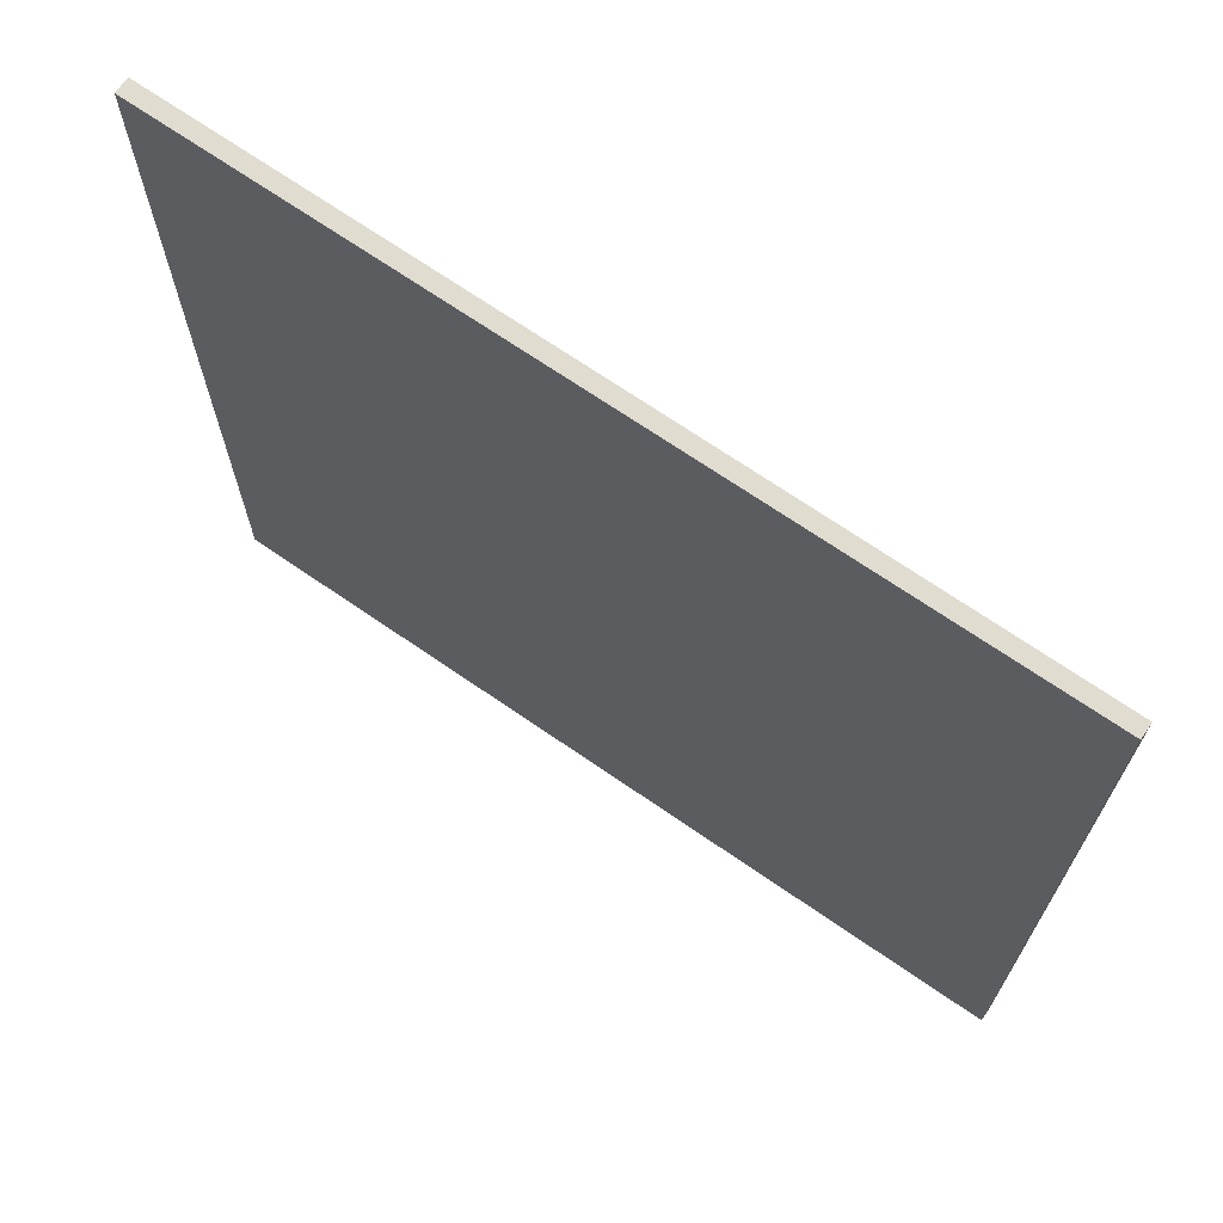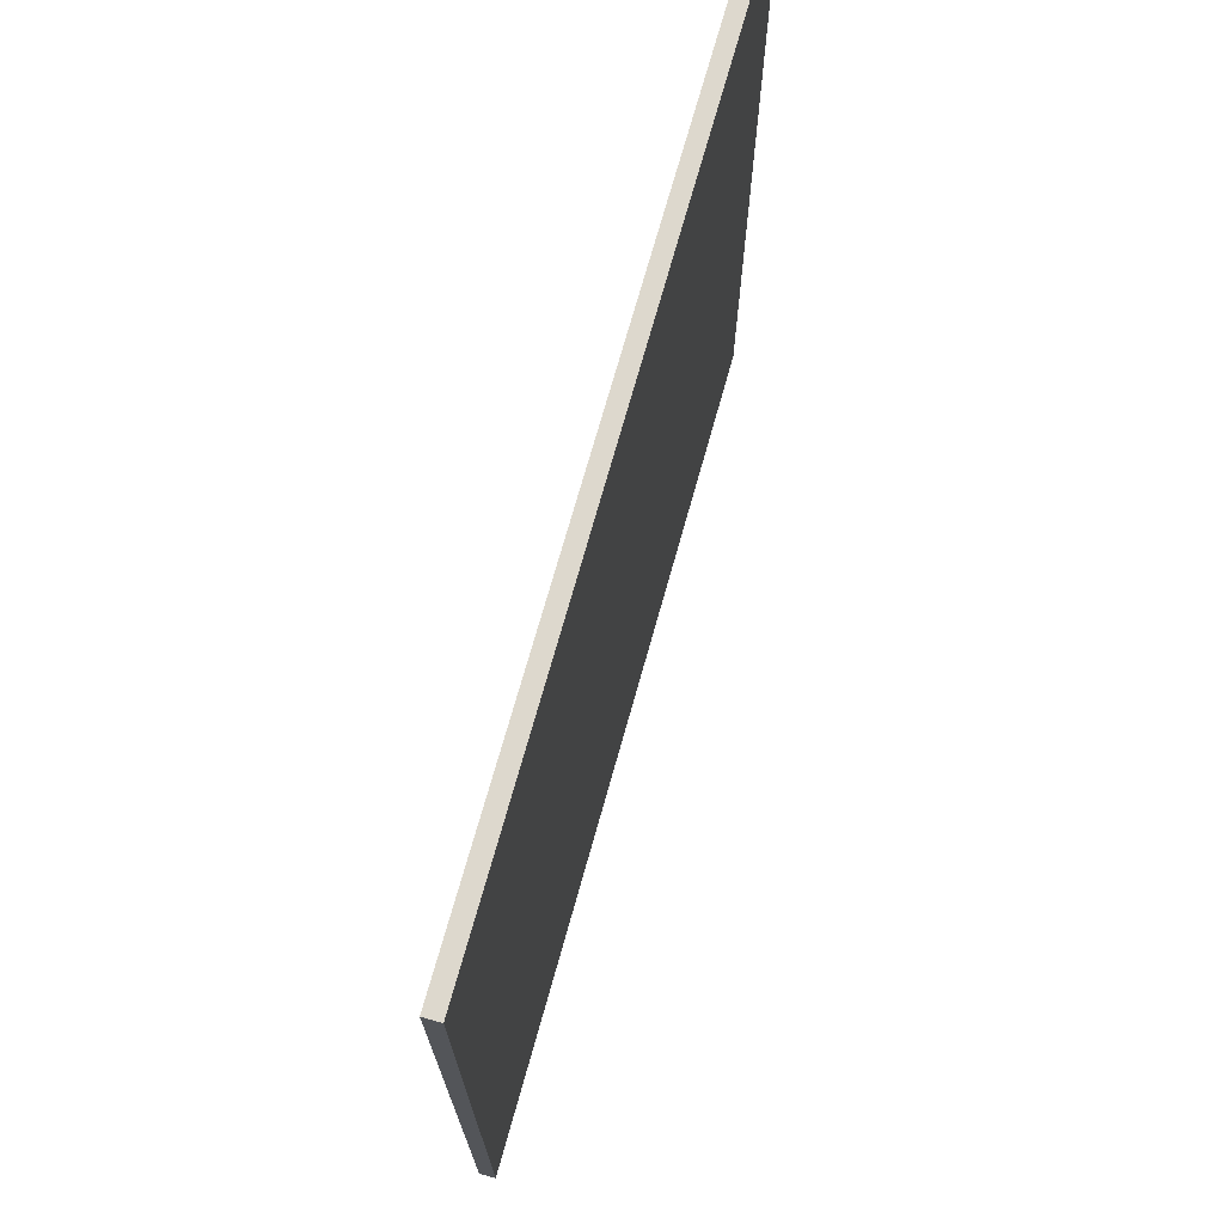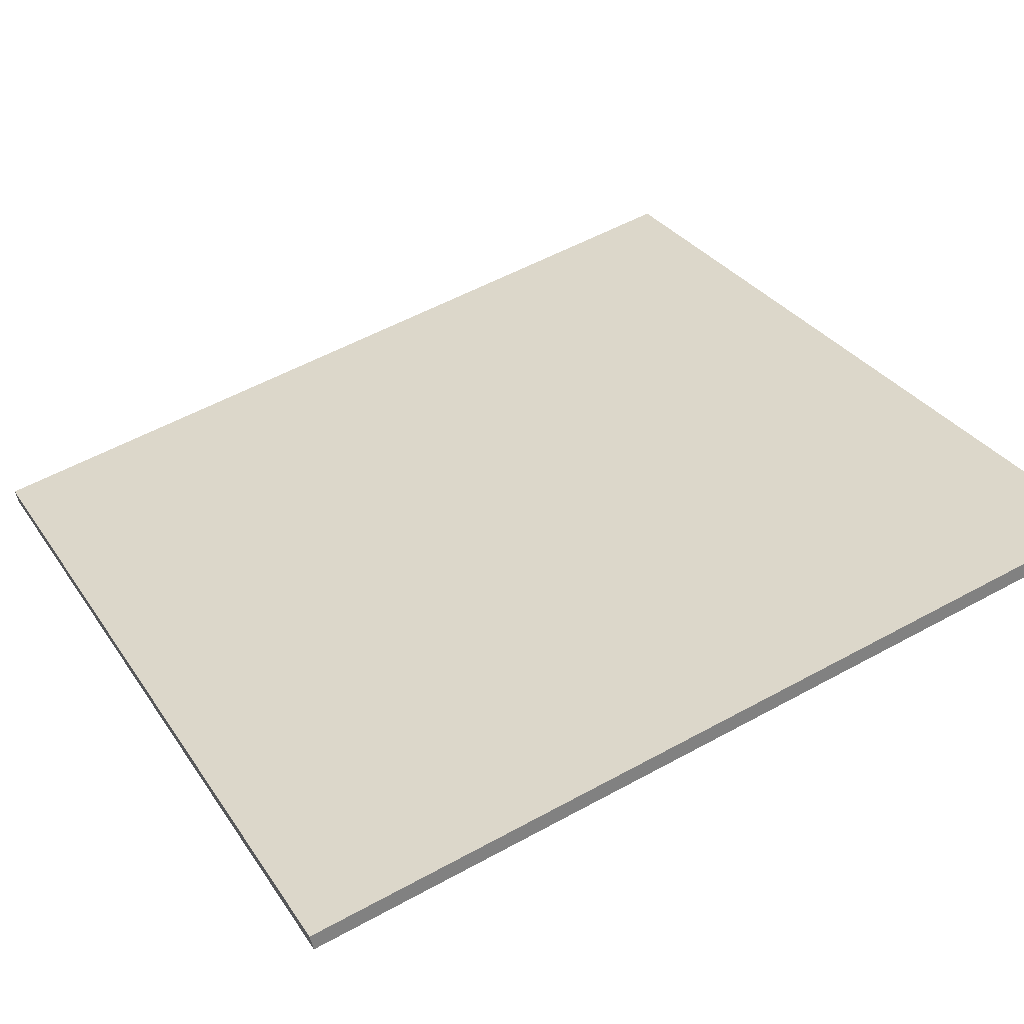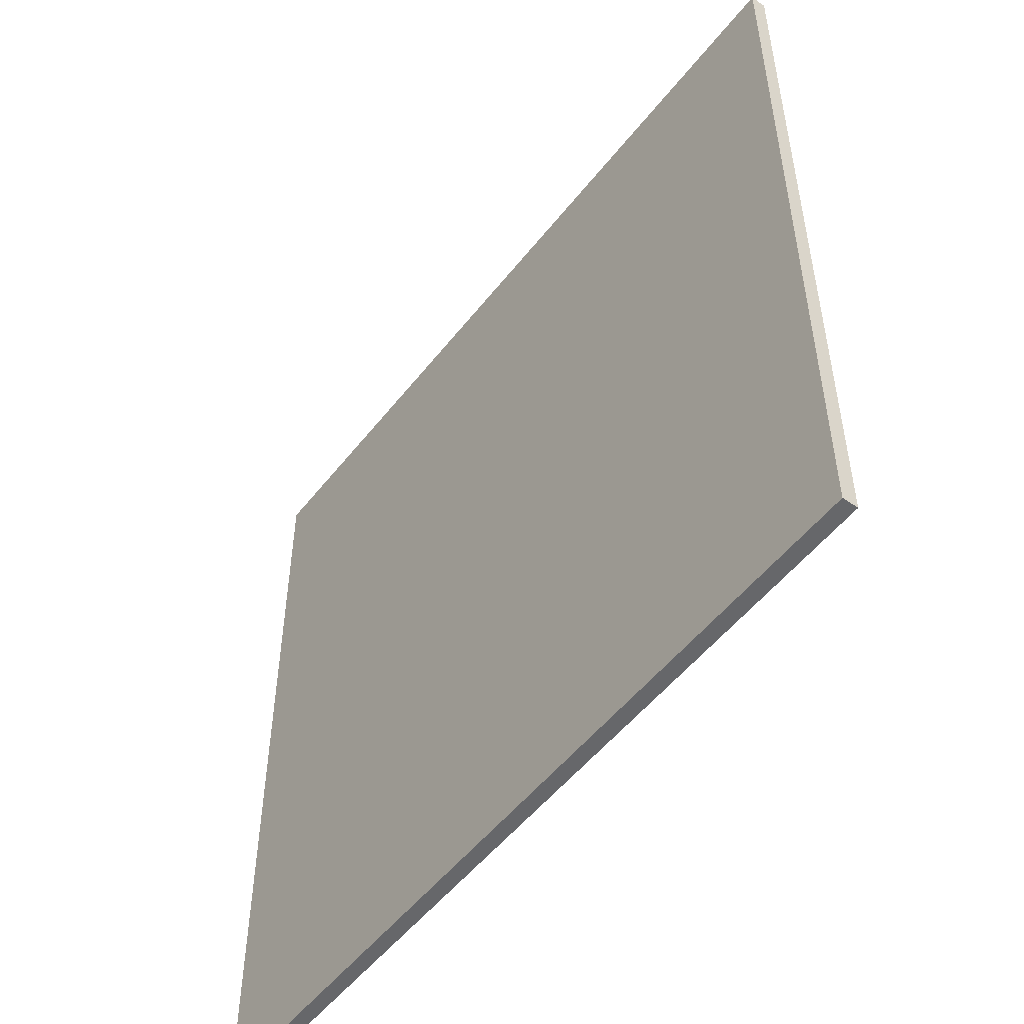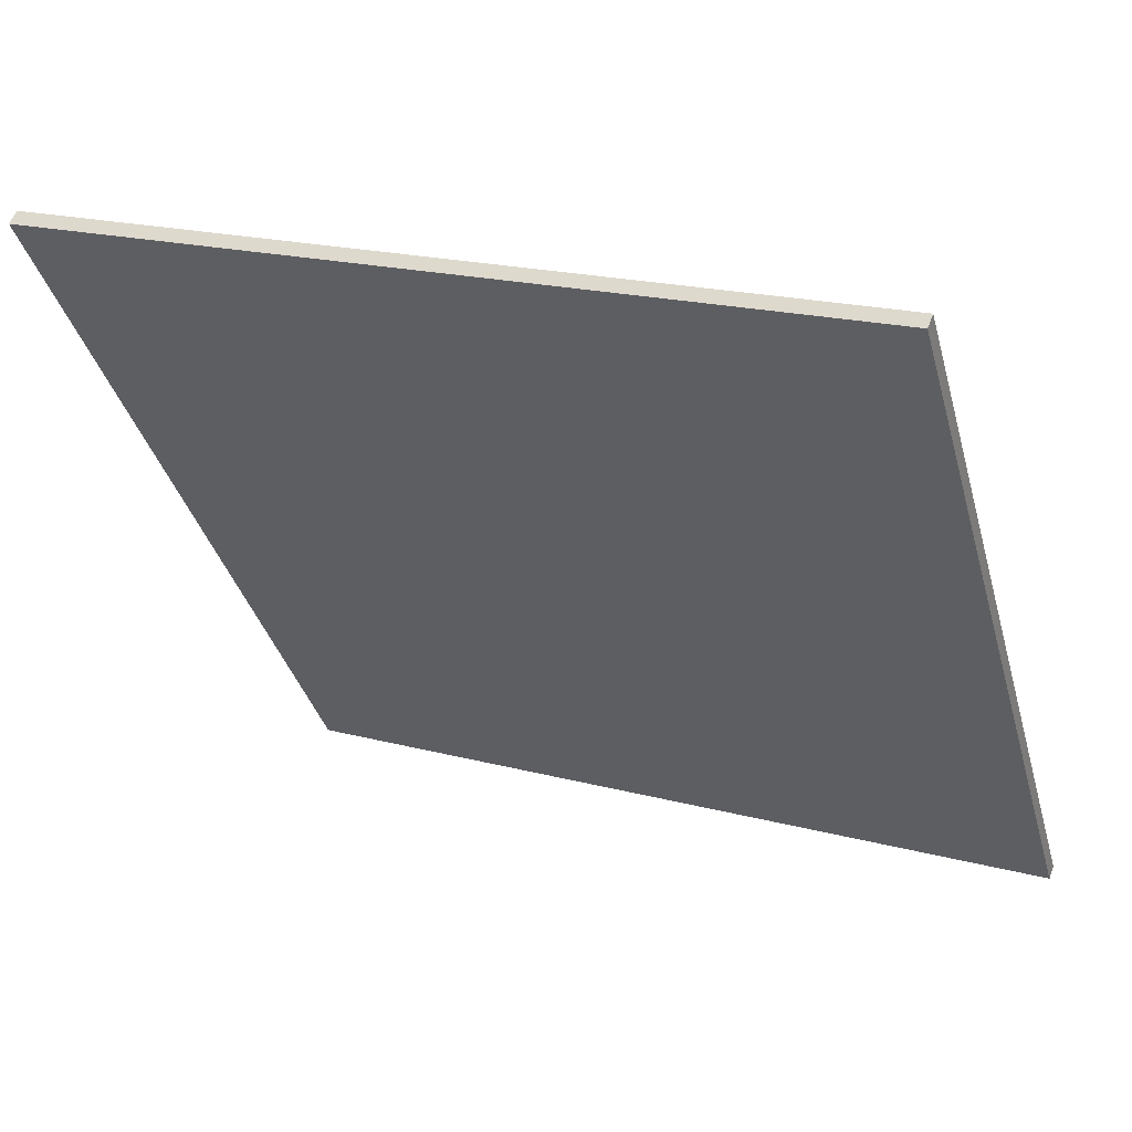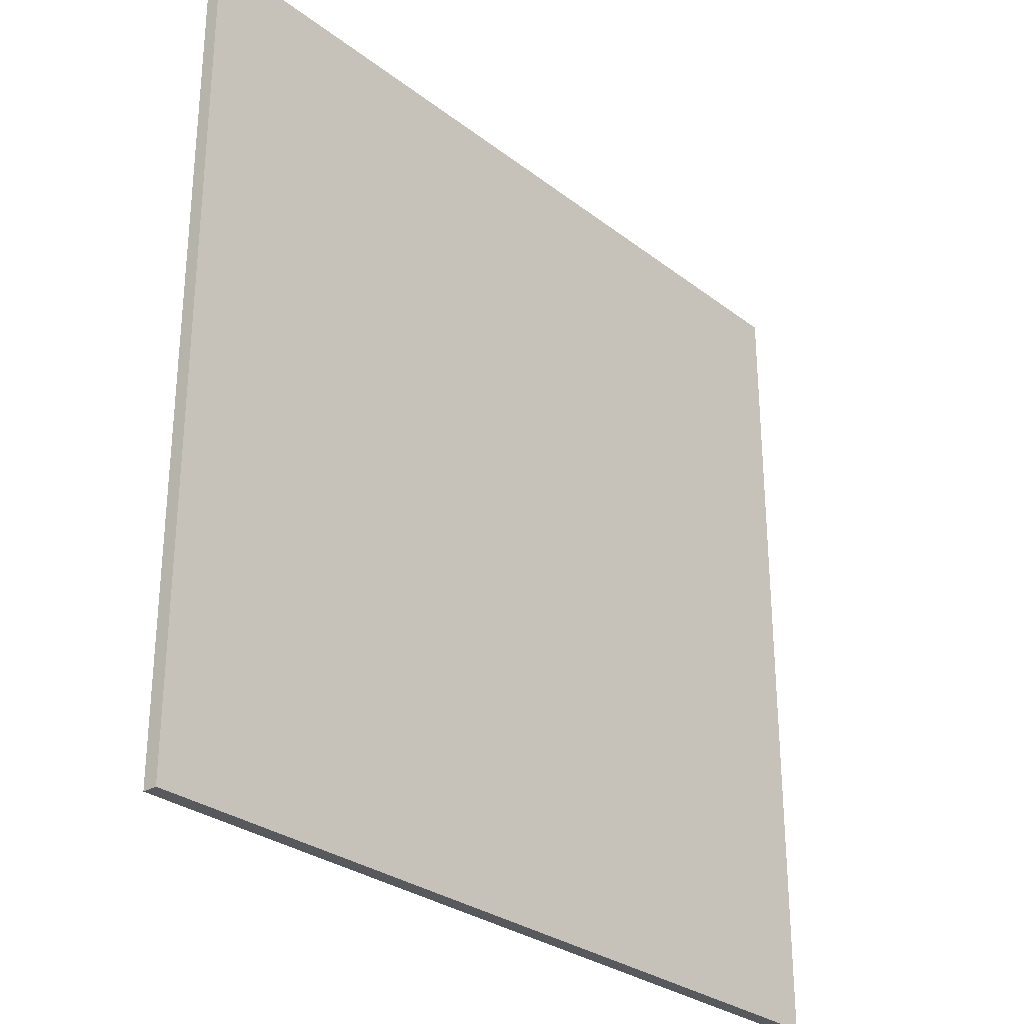
<metadata>
{"format":"obj","ext":"obj","renderer":"f3d","projection":"perspective","resolution":1024,"background":"white","views":[{"elev":69.5,"azim":13.1,"up":"+Z"},{"elev":72.2,"azim":-95.9,"up":"+Z"},{"elev":55.3,"azim":-120.0,"up":"+Y"},{"elev":-52.1,"azim":-148.5,"up":"+Z"},{"elev":-36.9,"azim":15.0,"up":"+Y"},{"elev":-29.2,"azim":110.0,"up":"+Z"}]}
</metadata>
<code>
v -37.16 62.49 -4.079
v -37.16 62.49 4.079
v -37.11 62.62 -4.079
v -37.11 62.62 4.079
v -44.75 65.49 -4.079
v -44.75 65.49 4.079
v -44.69 65.63 -4.079
v -44.69 65.63 4.079
f 1 3 4
f 4 2 1
f 5 6 8
f 8 7 5
f 1 2 6
f 6 5 1
f 3 7 8
f 8 4 3
f 1 5 7
f 7 3 1
f 2 4 8
f 8 6 2

</code>
